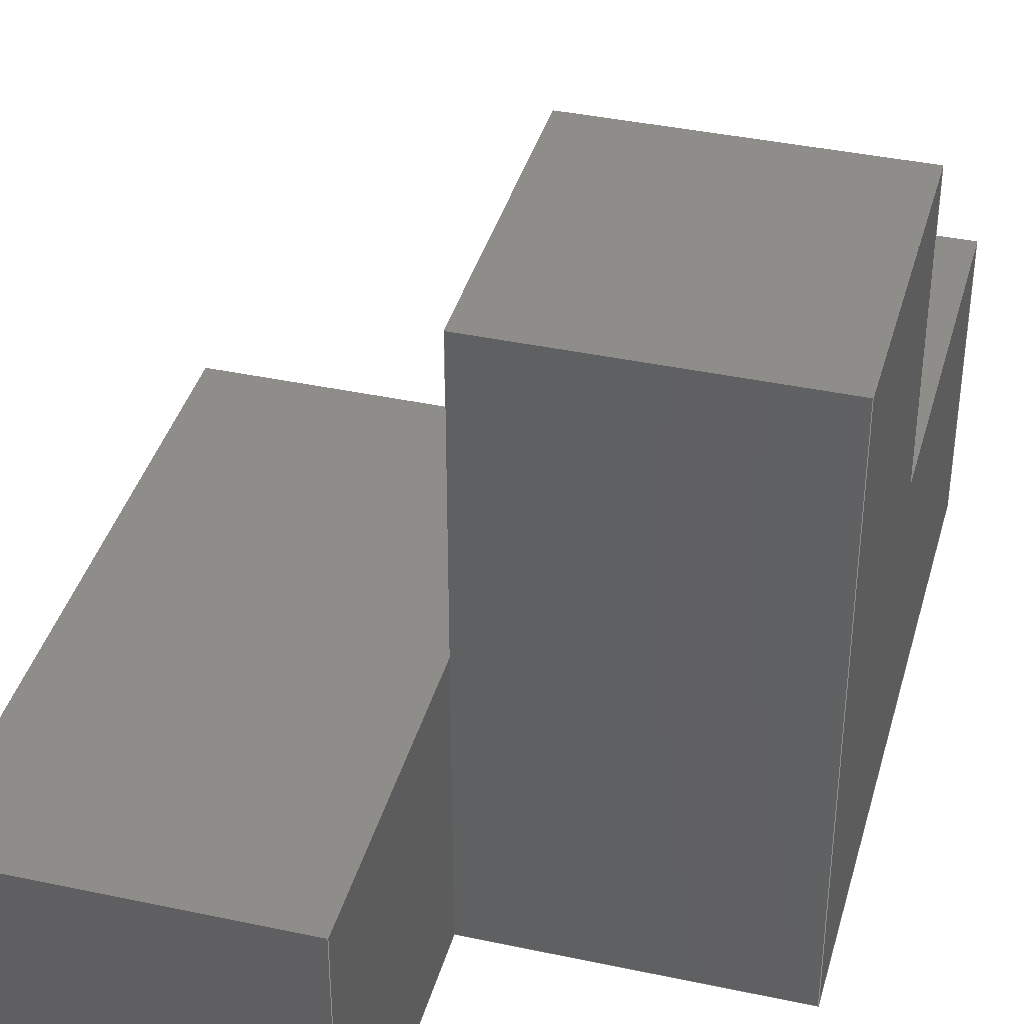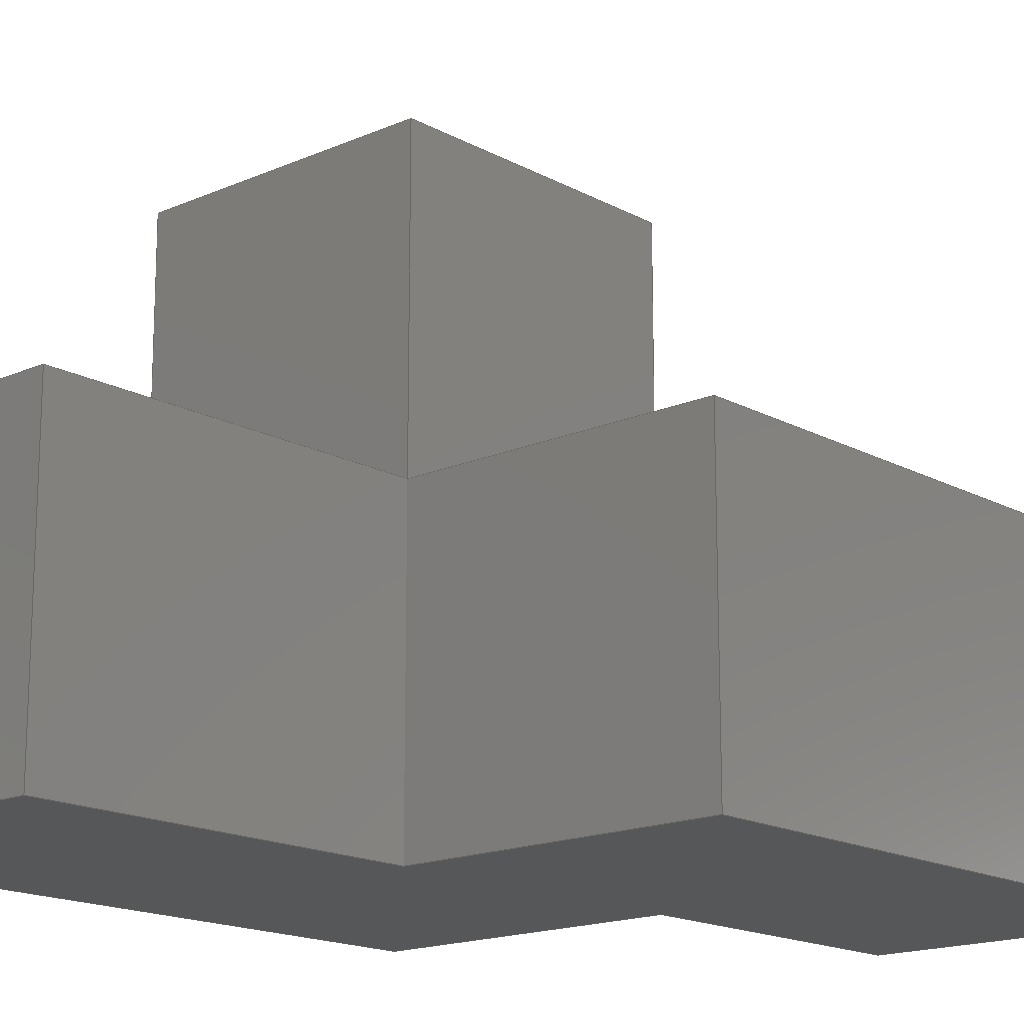
<metadata>
{"format":"step","ext":"step","renderer":"f3d","projection":"perspective","resolution":1024,"background":"white","views":[{"elev":38.7,"azim":-164.9,"up":"+Z"},{"elev":-16.5,"azim":42.0,"up":"+Z"}]}
</metadata>
<code>
ISO-10303-21;
DATA;
#1=MECHANICAL_DESIGN_GEOMETRIC_PRESENTATION_REPRESENTATION('',(#4),#402);
#2=SHAPE_REPRESENTATION_RELATIONSHIP('SRR','None',#409,#3);
#3=ADVANCED_BREP_SHAPE_REPRESENTATION('',(#5),#401);
#4=STYLED_ITEM('',(#419),#5);
#5=MANIFOLD_SOLID_BREP('Body1',#242);
#6=FACE_OUTER_BOUND('',#20,.T.);
#7=FACE_OUTER_BOUND('',#21,.T.);
#8=FACE_OUTER_BOUND('',#22,.T.);
#9=FACE_OUTER_BOUND('',#23,.T.);
#10=FACE_OUTER_BOUND('',#24,.T.);
#11=FACE_OUTER_BOUND('',#25,.T.);
#12=FACE_OUTER_BOUND('',#26,.T.);
#13=FACE_OUTER_BOUND('',#27,.T.);
#14=FACE_OUTER_BOUND('',#28,.T.);
#15=FACE_OUTER_BOUND('',#29,.T.);
#16=FACE_OUTER_BOUND('',#30,.T.);
#17=FACE_OUTER_BOUND('',#31,.T.);
#18=FACE_OUTER_BOUND('',#32,.T.);
#19=FACE_OUTER_BOUND('',#33,.T.);
#20=EDGE_LOOP('',(#150,#151,#152,#153));
#21=EDGE_LOOP('',(#154,#155,#156,#157));
#22=EDGE_LOOP('',(#158,#159,#160,#161));
#23=EDGE_LOOP('',(#162,#163,#164,#165));
#24=EDGE_LOOP('',(#166,#167,#168,#169));
#25=EDGE_LOOP('',(#170,#171,#172,#173));
#26=EDGE_LOOP('',(#174,#175,#176,#177));
#27=EDGE_LOOP('',(#178,#179,#180,#181));
#28=EDGE_LOOP('',(#182,#183,#184,#185));
#29=EDGE_LOOP('',(#186,#187,#188,#189,#190,#191));
#30=EDGE_LOOP('',(#192,#193,#194,#195,#196));
#31=EDGE_LOOP('',(#197,#198,#199,#200));
#32=EDGE_LOOP('',(#201,#202,#203,#204,#205));
#33=EDGE_LOOP('',(#206,#207,#208,#209,#210,#211,#212,#213));
#34=LINE('',#336,#66);
#35=LINE('',#338,#67);
#36=LINE('',#340,#68);
#37=LINE('',#341,#69);
#38=LINE('',#344,#70);
#39=LINE('',#346,#71);
#40=LINE('',#347,#72);
#41=LINE('',#350,#73);
#42=LINE('',#351,#74);
#43=LINE('',#354,#75);
#44=LINE('',#356,#76);
#45=LINE('',#357,#77);
#46=LINE('',#361,#78);
#47=LINE('',#363,#79);
#48=LINE('',#365,#80);
#49=LINE('',#366,#81);
#50=LINE('',#369,#82);
#51=LINE('',#371,#83);
#52=LINE('',#372,#84);
#53=LINE('',#375,#85);
#54=LINE('',#376,#86);
#55=LINE('',#377,#87);
#56=LINE('',#380,#88);
#57=LINE('',#381,#89);
#58=LINE('',#384,#90);
#59=LINE('',#385,#91);
#60=LINE('',#388,#92);
#61=LINE('',#389,#93);
#62=LINE('',#392,#94);
#63=LINE('',#393,#95);
#64=LINE('',#395,#96);
#65=LINE('',#396,#97);
#66=VECTOR('',#274,1);
#67=VECTOR('',#275,1);
#68=VECTOR('',#276,1);
#69=VECTOR('',#277,1);
#70=VECTOR('',#280,1);
#71=VECTOR('',#281,1);
#72=VECTOR('',#282,1);
#73=VECTOR('',#285,1);
#74=VECTOR('',#286,1);
#75=VECTOR('',#289,1);
#76=VECTOR('',#290,1);
#77=VECTOR('',#291,1);
#78=VECTOR('',#294,1);
#79=VECTOR('',#295,1);
#80=VECTOR('',#296,1);
#81=VECTOR('',#297,1);
#82=VECTOR('',#300,1);
#83=VECTOR('',#301,1);
#84=VECTOR('',#302,1);
#85=VECTOR('',#305,1);
#86=VECTOR('',#306,1);
#87=VECTOR('',#307,1);
#88=VECTOR('',#310,1);
#89=VECTOR('',#311,1);
#90=VECTOR('',#314,1);
#91=VECTOR('',#315,1);
#92=VECTOR('',#318,1);
#93=VECTOR('',#319,1);
#94=VECTOR('',#322,1);
#95=VECTOR('',#323,1);
#96=VECTOR('',#326,1);
#97=VECTOR('',#327,1);
#98=VERTEX_POINT('',#334);
#99=VERTEX_POINT('',#335);
#100=VERTEX_POINT('',#337);
#101=VERTEX_POINT('',#339);
#102=VERTEX_POINT('',#343);
#103=VERTEX_POINT('',#345);
#104=VERTEX_POINT('',#349);
#105=VERTEX_POINT('',#353);
#106=VERTEX_POINT('',#355);
#107=VERTEX_POINT('',#359);
#108=VERTEX_POINT('',#360);
#109=VERTEX_POINT('',#362);
#110=VERTEX_POINT('',#364);
#111=VERTEX_POINT('',#368);
#112=VERTEX_POINT('',#370);
#113=VERTEX_POINT('',#374);
#114=VERTEX_POINT('',#379);
#115=VERTEX_POINT('',#383);
#116=VERTEX_POINT('',#387);
#117=VERTEX_POINT('',#391);
#118=EDGE_CURVE('',#98,#99,#34,.T.);
#119=EDGE_CURVE('',#98,#100,#35,.T.);
#120=EDGE_CURVE('',#101,#100,#36,.T.);
#121=EDGE_CURVE('',#99,#101,#37,.T.);
#122=EDGE_CURVE('',#99,#102,#38,.T.);
#123=EDGE_CURVE('',#103,#101,#39,.T.);
#124=EDGE_CURVE('',#102,#103,#40,.T.);
#125=EDGE_CURVE('',#104,#103,#41,.T.);
#126=EDGE_CURVE('',#100,#104,#42,.T.);
#127=EDGE_CURVE('',#102,#105,#43,.T.);
#128=EDGE_CURVE('',#105,#106,#44,.T.);
#129=EDGE_CURVE('',#106,#99,#45,.T.);
#130=EDGE_CURVE('',#107,#108,#46,.T.);
#131=EDGE_CURVE('',#107,#109,#47,.T.);
#132=EDGE_CURVE('',#110,#109,#48,.T.);
#133=EDGE_CURVE('',#108,#110,#49,.T.);
#134=EDGE_CURVE('',#111,#108,#50,.T.);
#135=EDGE_CURVE('',#112,#110,#51,.T.);
#136=EDGE_CURVE('',#111,#112,#52,.T.);
#137=EDGE_CURVE('',#113,#111,#53,.T.);
#138=EDGE_CURVE('',#99,#112,#54,.T.);
#139=EDGE_CURVE('',#113,#99,#55,.T.);
#140=EDGE_CURVE('',#114,#113,#56,.T.);
#141=EDGE_CURVE('',#114,#106,#57,.T.);
#142=EDGE_CURVE('',#115,#114,#58,.T.);
#143=EDGE_CURVE('',#115,#105,#59,.T.);
#144=EDGE_CURVE('',#116,#115,#60,.T.);
#145=EDGE_CURVE('',#116,#104,#61,.T.);
#146=EDGE_CURVE('',#117,#116,#62,.T.);
#147=EDGE_CURVE('',#117,#98,#63,.T.);
#148=EDGE_CURVE('',#107,#117,#64,.T.);
#149=EDGE_CURVE('',#109,#98,#65,.T.);
#150=ORIENTED_EDGE('',*,*,#118,.F.);
#151=ORIENTED_EDGE('',*,*,#119,.T.);
#152=ORIENTED_EDGE('',*,*,#120,.F.);
#153=ORIENTED_EDGE('',*,*,#121,.F.);
#154=ORIENTED_EDGE('',*,*,#122,.F.);
#155=ORIENTED_EDGE('',*,*,#121,.T.);
#156=ORIENTED_EDGE('',*,*,#123,.F.);
#157=ORIENTED_EDGE('',*,*,#124,.F.);
#158=ORIENTED_EDGE('',*,*,#125,.T.);
#159=ORIENTED_EDGE('',*,*,#123,.T.);
#160=ORIENTED_EDGE('',*,*,#120,.T.);
#161=ORIENTED_EDGE('',*,*,#126,.T.);
#162=ORIENTED_EDGE('',*,*,#122,.T.);
#163=ORIENTED_EDGE('',*,*,#127,.T.);
#164=ORIENTED_EDGE('',*,*,#128,.T.);
#165=ORIENTED_EDGE('',*,*,#129,.T.);
#166=ORIENTED_EDGE('',*,*,#130,.F.);
#167=ORIENTED_EDGE('',*,*,#131,.T.);
#168=ORIENTED_EDGE('',*,*,#132,.F.);
#169=ORIENTED_EDGE('',*,*,#133,.F.);
#170=ORIENTED_EDGE('',*,*,#134,.T.);
#171=ORIENTED_EDGE('',*,*,#133,.T.);
#172=ORIENTED_EDGE('',*,*,#135,.F.);
#173=ORIENTED_EDGE('',*,*,#136,.F.);
#174=ORIENTED_EDGE('',*,*,#137,.T.);
#175=ORIENTED_EDGE('',*,*,#136,.T.);
#176=ORIENTED_EDGE('',*,*,#138,.F.);
#177=ORIENTED_EDGE('',*,*,#139,.F.);
#178=ORIENTED_EDGE('',*,*,#140,.T.);
#179=ORIENTED_EDGE('',*,*,#139,.T.);
#180=ORIENTED_EDGE('',*,*,#129,.F.);
#181=ORIENTED_EDGE('',*,*,#141,.F.);
#182=ORIENTED_EDGE('',*,*,#142,.T.);
#183=ORIENTED_EDGE('',*,*,#141,.T.);
#184=ORIENTED_EDGE('',*,*,#128,.F.);
#185=ORIENTED_EDGE('',*,*,#143,.F.);
#186=ORIENTED_EDGE('',*,*,#144,.T.);
#187=ORIENTED_EDGE('',*,*,#143,.T.);
#188=ORIENTED_EDGE('',*,*,#127,.F.);
#189=ORIENTED_EDGE('',*,*,#124,.T.);
#190=ORIENTED_EDGE('',*,*,#125,.F.);
#191=ORIENTED_EDGE('',*,*,#145,.F.);
#192=ORIENTED_EDGE('',*,*,#146,.T.);
#193=ORIENTED_EDGE('',*,*,#145,.T.);
#194=ORIENTED_EDGE('',*,*,#126,.F.);
#195=ORIENTED_EDGE('',*,*,#119,.F.);
#196=ORIENTED_EDGE('',*,*,#147,.F.);
#197=ORIENTED_EDGE('',*,*,#148,.T.);
#198=ORIENTED_EDGE('',*,*,#147,.T.);
#199=ORIENTED_EDGE('',*,*,#149,.F.);
#200=ORIENTED_EDGE('',*,*,#131,.F.);
#201=ORIENTED_EDGE('',*,*,#118,.T.);
#202=ORIENTED_EDGE('',*,*,#138,.T.);
#203=ORIENTED_EDGE('',*,*,#135,.T.);
#204=ORIENTED_EDGE('',*,*,#132,.T.);
#205=ORIENTED_EDGE('',*,*,#149,.T.);
#206=ORIENTED_EDGE('',*,*,#148,.F.);
#207=ORIENTED_EDGE('',*,*,#130,.T.);
#208=ORIENTED_EDGE('',*,*,#134,.F.);
#209=ORIENTED_EDGE('',*,*,#137,.F.);
#210=ORIENTED_EDGE('',*,*,#140,.F.);
#211=ORIENTED_EDGE('',*,*,#142,.F.);
#212=ORIENTED_EDGE('',*,*,#144,.F.);
#213=ORIENTED_EDGE('',*,*,#146,.F.);
#214=PLANE('',#256);
#215=PLANE('',#257);
#216=PLANE('',#258);
#217=PLANE('',#259);
#218=PLANE('',#260);
#219=PLANE('',#261);
#220=PLANE('',#262);
#221=PLANE('',#263);
#222=PLANE('',#264);
#223=PLANE('',#265);
#224=PLANE('',#266);
#225=PLANE('',#267);
#226=PLANE('',#268);
#227=PLANE('',#269);
#228=ADVANCED_FACE('',(#6),#214,.T.);
#229=ADVANCED_FACE('',(#7),#215,.T.);
#230=ADVANCED_FACE('',(#8),#216,.T.);
#231=ADVANCED_FACE('',(#9),#217,.T.);
#232=ADVANCED_FACE('',(#10),#218,.T.);
#233=ADVANCED_FACE('',(#11),#219,.T.);
#234=ADVANCED_FACE('',(#12),#220,.T.);
#235=ADVANCED_FACE('',(#13),#221,.T.);
#236=ADVANCED_FACE('',(#14),#222,.T.);
#237=ADVANCED_FACE('',(#15),#223,.T.);
#238=ADVANCED_FACE('',(#16),#224,.T.);
#239=ADVANCED_FACE('',(#17),#225,.T.);
#240=ADVANCED_FACE('',(#18),#226,.T.);
#241=ADVANCED_FACE('',(#19),#227,.F.);
#242=CLOSED_SHELL('',(#228,#229,#230,#231,#232,#233,#234,#235,#236,#237,
#238,#239,#240,#241));
#243=DERIVED_UNIT_ELEMENT(#245,1);
#244=DERIVED_UNIT_ELEMENT(#404,3);
#245=(
MASS_UNIT()
NAMED_UNIT(*)
SI_UNIT(.KILO.,.GRAM.)
);
#246=DERIVED_UNIT((#243,#244));
#247=MEASURE_REPRESENTATION_ITEM('density measure',
POSITIVE_RATIO_MEASURE(7850),#246);
#248=PROPERTY_DEFINITION_REPRESENTATION(#253,#250);
#249=PROPERTY_DEFINITION_REPRESENTATION(#254,#251);
#250=REPRESENTATION('material name',(#252),#401);
#251=REPRESENTATION('density',(#247),#401);
#252=DESCRIPTIVE_REPRESENTATION_ITEM('Steel','Steel');
#253=PROPERTY_DEFINITION('material property','material name',#411);
#254=PROPERTY_DEFINITION('material property','density of part',#411);
#255=AXIS2_PLACEMENT_3D('placement',#332,#270,#271);
#256=AXIS2_PLACEMENT_3D('',#333,#272,#273);
#257=AXIS2_PLACEMENT_3D('',#342,#278,#279);
#258=AXIS2_PLACEMENT_3D('',#348,#283,#284);
#259=AXIS2_PLACEMENT_3D('',#352,#287,#288);
#260=AXIS2_PLACEMENT_3D('',#358,#292,#293);
#261=AXIS2_PLACEMENT_3D('',#367,#298,#299);
#262=AXIS2_PLACEMENT_3D('',#373,#303,#304);
#263=AXIS2_PLACEMENT_3D('',#378,#308,#309);
#264=AXIS2_PLACEMENT_3D('',#382,#312,#313);
#265=AXIS2_PLACEMENT_3D('',#386,#316,#317);
#266=AXIS2_PLACEMENT_3D('',#390,#320,#321);
#267=AXIS2_PLACEMENT_3D('',#394,#324,#325);
#268=AXIS2_PLACEMENT_3D('',#397,#328,#329);
#269=AXIS2_PLACEMENT_3D('',#398,#330,#331);
#270=DIRECTION('axis',(0,0,1));
#271=DIRECTION('refdir',(1,0,0));
#272=DIRECTION('center_axis',(1,0,0));
#273=DIRECTION('ref_axis',(0,1,0));
#274=DIRECTION('',(0,-1,0));
#275=DIRECTION('',(0,0,1));
#276=DIRECTION('',(0,1,0));
#277=DIRECTION('',(0,0,1));
#278=DIRECTION('center_axis',(0,-1,0));
#279=DIRECTION('ref_axis',(1,0,0));
#280=DIRECTION('',(-1,0,0));
#281=DIRECTION('',(1,0,0));
#282=DIRECTION('',(0,0,1));
#283=DIRECTION('center_axis',(0,0,1));
#284=DIRECTION('ref_axis',(1,0,0));
#285=DIRECTION('',(0,-1,0));
#286=DIRECTION('',(-1,0,0));
#287=DIRECTION('center_axis',(0,0,1));
#288=DIRECTION('ref_axis',(1,0,0));
#289=DIRECTION('',(0,-1,0));
#290=DIRECTION('',(1,0,0));
#291=DIRECTION('',(0,1,0));
#292=DIRECTION('center_axis',(0,1,0));
#293=DIRECTION('ref_axis',(-1,0,0));
#294=DIRECTION('',(1,0,0));
#295=DIRECTION('',(0,0,1));
#296=DIRECTION('',(-1,0,0));
#297=DIRECTION('',(0,0,1));
#298=DIRECTION('center_axis',(1,0,0));
#299=DIRECTION('ref_axis',(0,1,0));
#300=DIRECTION('',(0,1,0));
#301=DIRECTION('',(0,1,0));
#302=DIRECTION('',(0,0,1));
#303=DIRECTION('center_axis',(0,-1,0));
#304=DIRECTION('ref_axis',(1,0,0));
#305=DIRECTION('',(1,0,0));
#306=DIRECTION('',(1,0,0));
#307=DIRECTION('',(0,0,1));
#308=DIRECTION('center_axis',(1,0,0));
#309=DIRECTION('ref_axis',(0,1,0));
#310=DIRECTION('',(0,1,0));
#311=DIRECTION('',(0,0,1));
#312=DIRECTION('center_axis',(0,-1,0));
#313=DIRECTION('ref_axis',(1,0,0));
#314=DIRECTION('',(1,0,0));
#315=DIRECTION('',(0,0,1));
#316=DIRECTION('center_axis',(-1,0,0));
#317=DIRECTION('ref_axis',(0,-1,0));
#318=DIRECTION('',(0,-1,0));
#319=DIRECTION('',(0,0,1));
#320=DIRECTION('center_axis',(0,1,0));
#321=DIRECTION('ref_axis',(-1,0,0));
#322=DIRECTION('',(-1,0,0));
#323=DIRECTION('',(0,0,1));
#324=DIRECTION('center_axis',(-1,0,0));
#325=DIRECTION('ref_axis',(0,-1,0));
#326=DIRECTION('',(0,-1,0));
#327=DIRECTION('',(0,-1,0));
#328=DIRECTION('center_axis',(0,0,1));
#329=DIRECTION('ref_axis',(1,0,0));
#330=DIRECTION('center_axis',(0,0,1));
#331=DIRECTION('ref_axis',(1,0,0));
#332=CARTESIAN_POINT('',(0,0,0));
#333=CARTESIAN_POINT('Origin',(-5,-10,5));
#334=CARTESIAN_POINT('',(-5,-5,5));
#335=CARTESIAN_POINT('',(-5,-10,5));
#336=CARTESIAN_POINT('',(-5,-9,5));
#337=CARTESIAN_POINT('',(-5,-5,10));
#338=CARTESIAN_POINT('',(-5,-5,5));
#339=CARTESIAN_POINT('',(-5,-10,10));
#340=CARTESIAN_POINT('',(-5,-5,10));
#341=CARTESIAN_POINT('',(-5,-10,5));
#342=CARTESIAN_POINT('Origin',(-10,-10,5));
#343=CARTESIAN_POINT('',(-10,-10,5));
#344=CARTESIAN_POINT('',(-7.5,-10,5));
#345=CARTESIAN_POINT('',(-10,-10,10));
#346=CARTESIAN_POINT('',(-10,-10,10));
#347=CARTESIAN_POINT('',(-10,-10,5));
#348=CARTESIAN_POINT('Origin',(-7.5,-7.5,10));
#349=CARTESIAN_POINT('',(-10,-5,10));
#350=CARTESIAN_POINT('',(-10,-5,10));
#351=CARTESIAN_POINT('',(-5,-5,10));
#352=CARTESIAN_POINT('Origin',(-5,-8,5));
#353=CARTESIAN_POINT('',(-10,-16,5));
#354=CARTESIAN_POINT('',(-10,-5,5));
#355=CARTESIAN_POINT('',(-5,-16,5));
#356=CARTESIAN_POINT('',(-10,-16,5));
#357=CARTESIAN_POINT('',(-5,-16,5));
#358=CARTESIAN_POINT('Origin',(0,0,0));
#359=CARTESIAN_POINT('',(-5,0,0));
#360=CARTESIAN_POINT('',(0,0,0));
#361=CARTESIAN_POINT('',(-5,0,0));
#362=CARTESIAN_POINT('',(-5,0,5));
#363=CARTESIAN_POINT('',(-5,0,0));
#364=CARTESIAN_POINT('',(0,0,5));
#365=CARTESIAN_POINT('',(-5,0,5));
#366=CARTESIAN_POINT('',(0,0,0));
#367=CARTESIAN_POINT('Origin',(0,-10,0));
#368=CARTESIAN_POINT('',(0,-10,0));
#369=CARTESIAN_POINT('',(0,-10,0));
#370=CARTESIAN_POINT('',(0,-10,5));
#371=CARTESIAN_POINT('',(0,-10,5));
#372=CARTESIAN_POINT('',(0,-10,0));
#373=CARTESIAN_POINT('Origin',(-5,-10,0));
#374=CARTESIAN_POINT('',(-5,-10,0));
#375=CARTESIAN_POINT('',(-5,-10,0));
#376=CARTESIAN_POINT('',(-5,-10,5));
#377=CARTESIAN_POINT('',(-5,-10,0));
#378=CARTESIAN_POINT('Origin',(-5,-16,0));
#379=CARTESIAN_POINT('',(-5,-16,0));
#380=CARTESIAN_POINT('',(-5,-16,0));
#381=CARTESIAN_POINT('',(-5,-16,0));
#382=CARTESIAN_POINT('Origin',(-10,-16,0));
#383=CARTESIAN_POINT('',(-10,-16,0));
#384=CARTESIAN_POINT('',(-10,-16,0));
#385=CARTESIAN_POINT('',(-10,-16,0));
#386=CARTESIAN_POINT('Origin',(-10,-5,0));
#387=CARTESIAN_POINT('',(-10,-5,0));
#388=CARTESIAN_POINT('',(-10,-5,0));
#389=CARTESIAN_POINT('',(-10,-5,0));
#390=CARTESIAN_POINT('Origin',(-5,-5,0));
#391=CARTESIAN_POINT('',(-5,-5,0));
#392=CARTESIAN_POINT('',(-5,-5,0));
#393=CARTESIAN_POINT('',(-5,-5,0));
#394=CARTESIAN_POINT('Origin',(-5,0,0));
#395=CARTESIAN_POINT('',(-5,0,0));
#396=CARTESIAN_POINT('',(-5,0,5));
#397=CARTESIAN_POINT('Origin',(-5,-8,5));
#398=CARTESIAN_POINT('Origin',(-5,-8,0));
#399=UNCERTAINTY_MEASURE_WITH_UNIT(LENGTH_MEASURE(0.001),#403,
'DISTANCE_ACCURACY_VALUE',
'Maximum model space distance between geometric entities at asserted c
onnectivities');
#400=UNCERTAINTY_MEASURE_WITH_UNIT(LENGTH_MEASURE(0.001),#403,
'DISTANCE_ACCURACY_VALUE',
'Maximum model space distance between geometric entities at asserted c
onnectivities');
#401=(
GEOMETRIC_REPRESENTATION_CONTEXT(3)
GLOBAL_UNCERTAINTY_ASSIGNED_CONTEXT((#399))
GLOBAL_UNIT_ASSIGNED_CONTEXT((#403,#405,#406))
REPRESENTATION_CONTEXT('','3D')
);
#402=(
GEOMETRIC_REPRESENTATION_CONTEXT(3)
GLOBAL_UNCERTAINTY_ASSIGNED_CONTEXT((#400))
GLOBAL_UNIT_ASSIGNED_CONTEXT((#403,#405,#406))
REPRESENTATION_CONTEXT('','3D')
);
#403=(
LENGTH_UNIT()
NAMED_UNIT(*)
SI_UNIT(.CENTI.,.METRE.)
);
#404=(
LENGTH_UNIT()
NAMED_UNIT(*)
SI_UNIT($,.METRE.)
);
#405=(
NAMED_UNIT(*)
PLANE_ANGLE_UNIT()
SI_UNIT($,.RADIAN.)
);
#406=(
NAMED_UNIT(*)
SI_UNIT($,.STERADIAN.)
SOLID_ANGLE_UNIT()
);
#407=SHAPE_DEFINITION_REPRESENTATION(#408,#409);
#408=PRODUCT_DEFINITION_SHAPE('',$,#411);
#409=SHAPE_REPRESENTATION('',(#255),#401);
#410=PRODUCT_DEFINITION_CONTEXT('part definition',#415,'design');
#411=PRODUCT_DEFINITION('Untitled','Untitled',#412,#410);
#412=PRODUCT_DEFINITION_FORMATION('',$,#417);
#413=PRODUCT_RELATED_PRODUCT_CATEGORY('Untitled','Untitled',(#417));
#414=APPLICATION_PROTOCOL_DEFINITION('international standard',
'automotive_design',2009,#415);
#415=APPLICATION_CONTEXT(
'Core Data for Automotive Mechanical Design Process');
#416=PRODUCT_CONTEXT('part definition',#415,'mechanical');
#417=PRODUCT('Untitled','Untitled',$,(#416));
#418=PRESENTATION_STYLE_ASSIGNMENT((#420));
#419=PRESENTATION_STYLE_ASSIGNMENT((#421));
#420=SURFACE_STYLE_USAGE(.BOTH.,#422);
#421=SURFACE_STYLE_USAGE(.BOTH.,#423);
#422=SURFACE_SIDE_STYLE('',(#424));
#423=SURFACE_SIDE_STYLE('',(#425));
#424=SURFACE_STYLE_FILL_AREA(#426);
#425=SURFACE_STYLE_FILL_AREA(#427);
#426=FILL_AREA_STYLE('Steel - Satin',(#428));
#427=FILL_AREA_STYLE('Steel - Satin',(#429));
#428=FILL_AREA_STYLE_COLOUR('Steel - Satin',#430);
#429=FILL_AREA_STYLE_COLOUR('Steel - Satin',#431);
#430=COLOUR_RGB('Steel - Satin',0.6275,0.6275,0.6275);
#431=COLOUR_RGB('Steel - Satin',0.9137,0.04314,0.1451);
ENDSEC;
END-ISO-10303-21;

</code>
